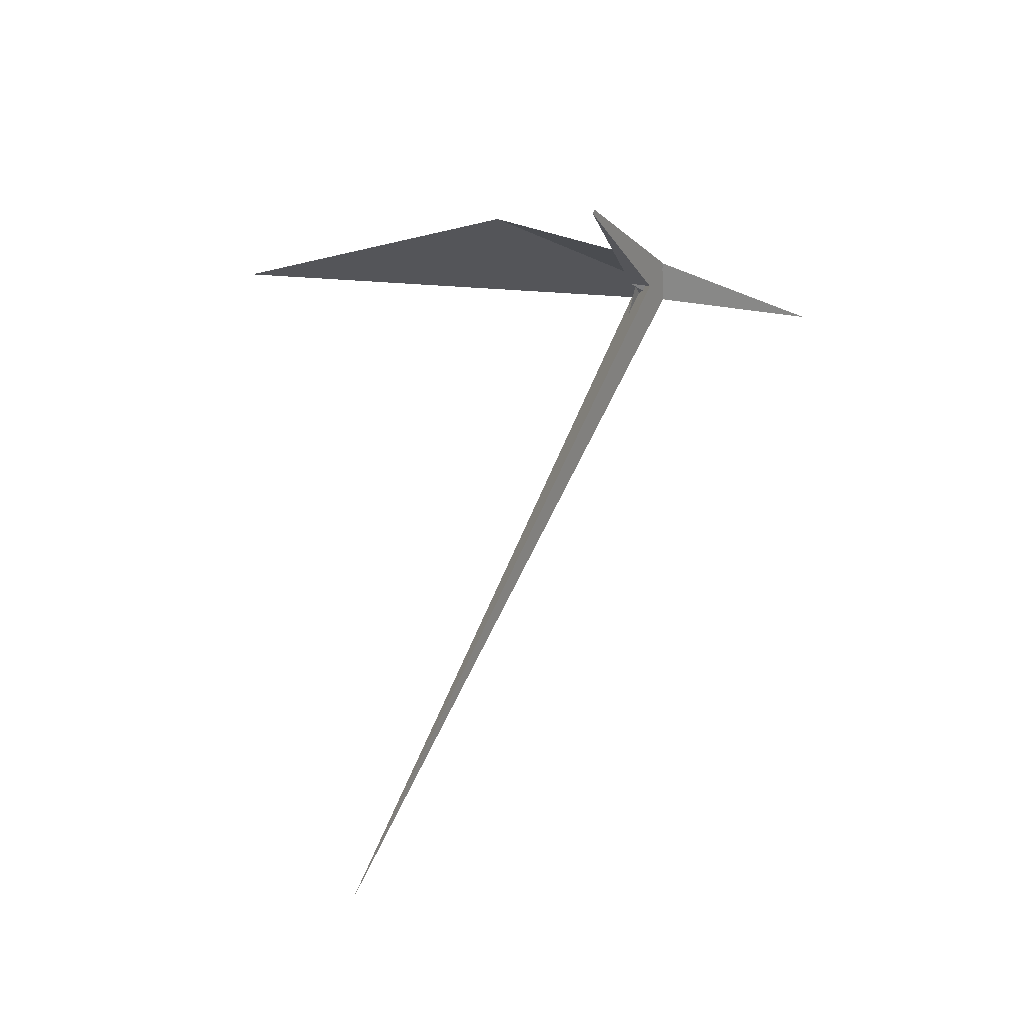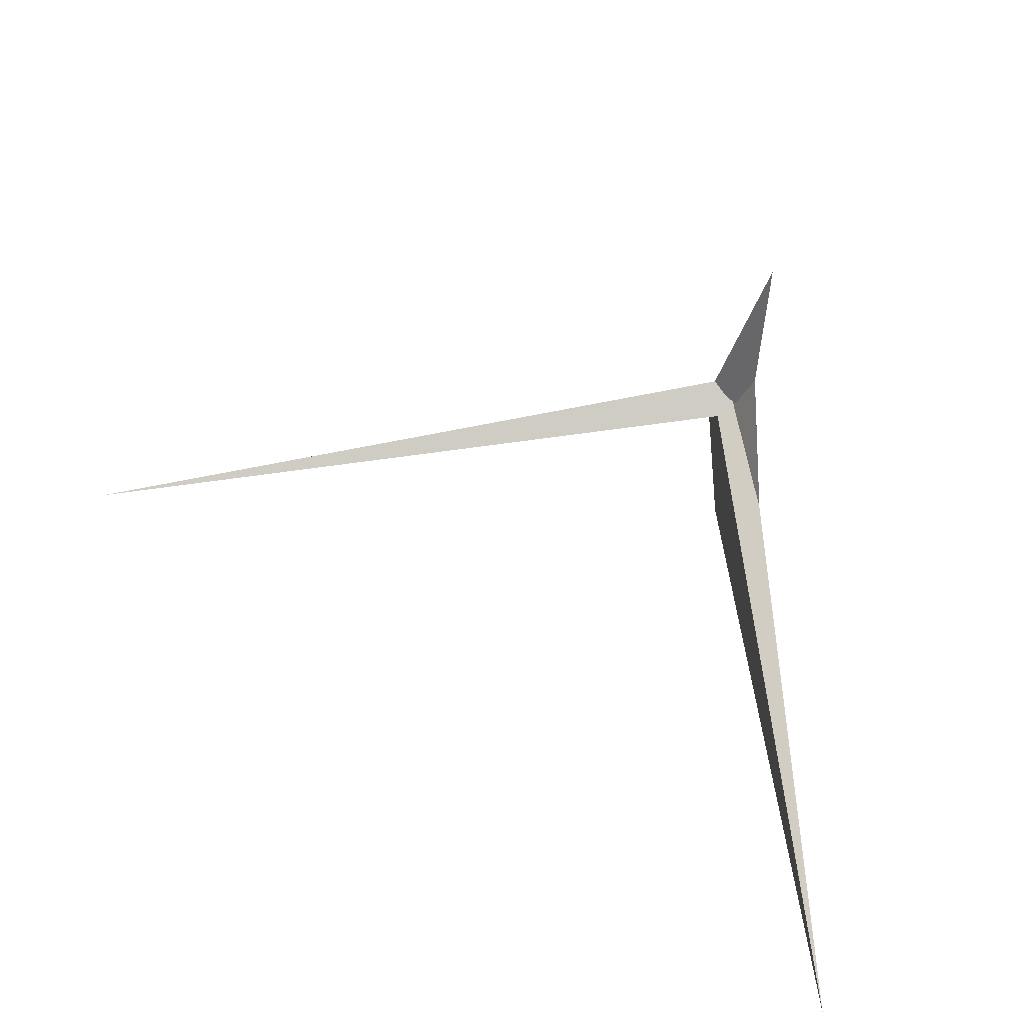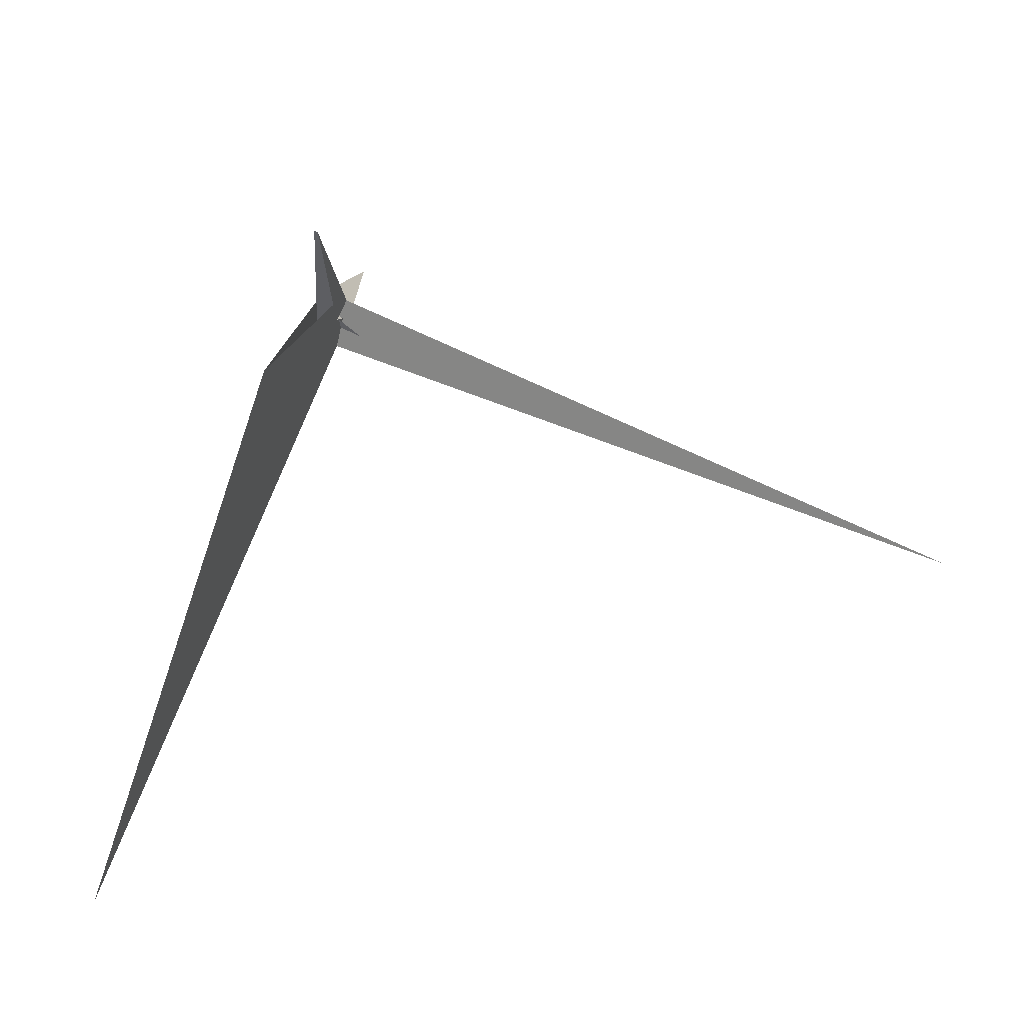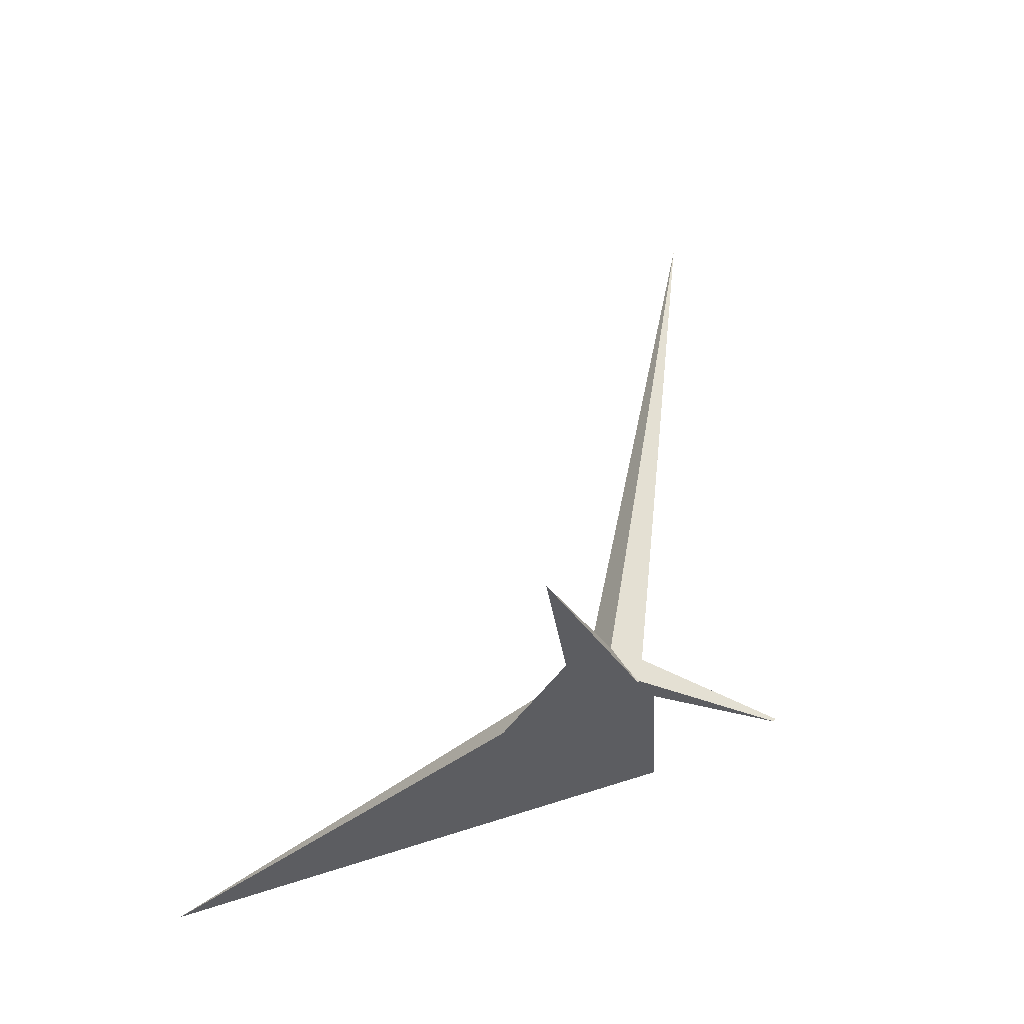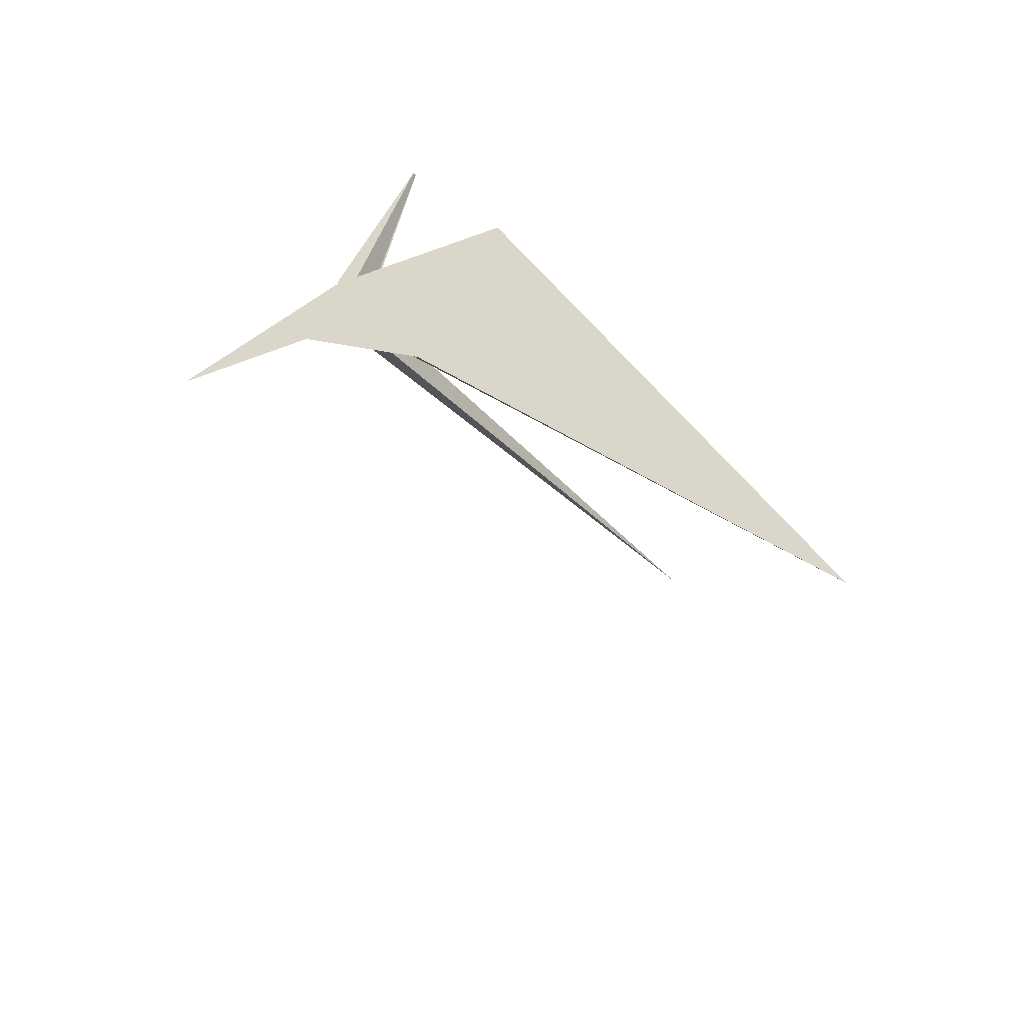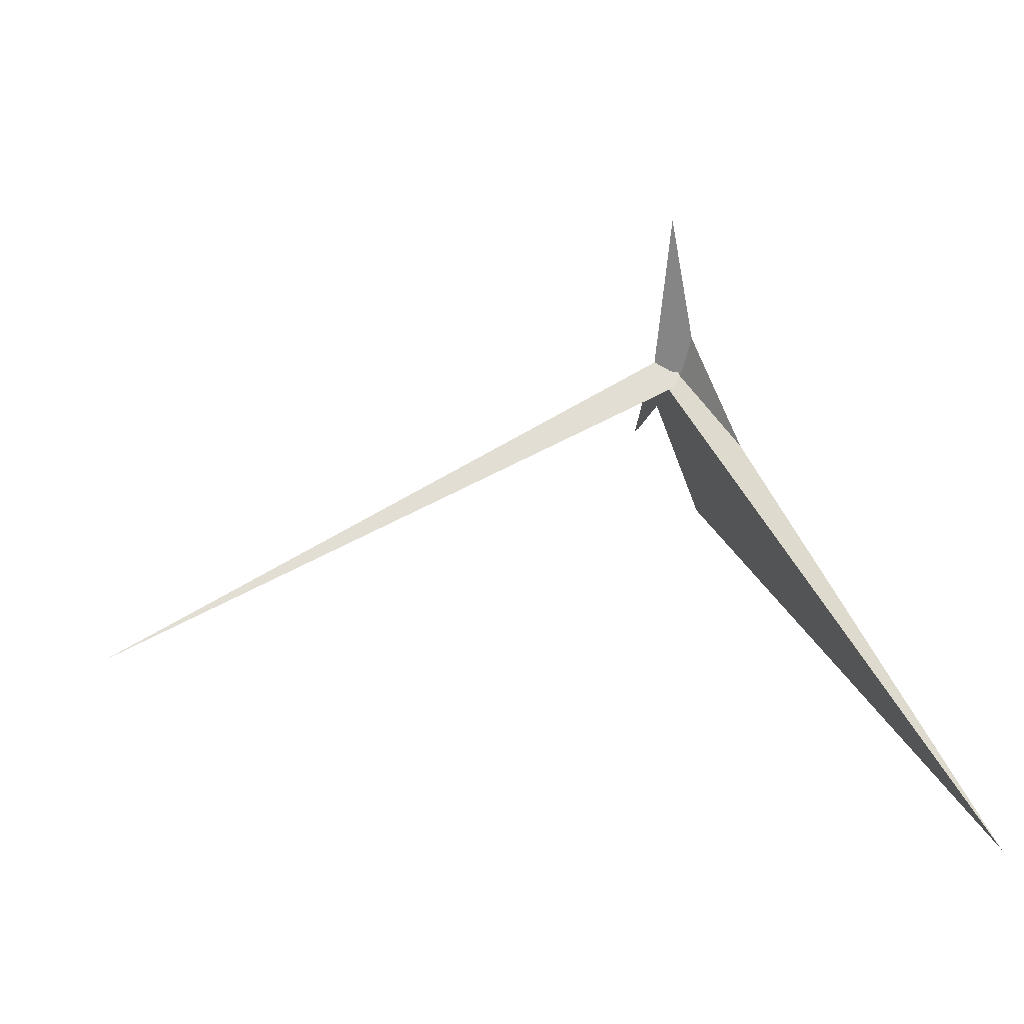
<metadata>
{"format":"obj","ext":"obj","renderer":"f3d","projection":"perspective","resolution":1024,"background":"white","views":[{"elev":70.8,"azim":88.6,"up":"+Z"},{"elev":-66.5,"azim":162.9,"up":"+Z"},{"elev":44.6,"azim":3.4,"up":"+Z"},{"elev":68.0,"azim":-79.3,"up":"+Y"},{"elev":-27.2,"azim":-84.7,"up":"+Z"},{"elev":2.6,"azim":170.6,"up":"+Y"}]}
</metadata>
<code>
v 11.03 -27.99 13.37
v 11.18 -33.32 14.76
v -7.183 -1.397 27.54
v 8.356 -14.74 12.71
v 13.62 3.643 0.9704
v -4.26 2.01 23.01
v 5.612 -27.25 19.69
v 19.24 -5.935 -3.005
v -7.089 -0.825 27.25
v 19.56 0.7283 -5.34
v 22.06 -3.659 -7.073
v 3.646 -18.59 -2.291
v -9.036 -21.86 -25.15
v 20.7 -14.34 28.48
v 10.98 1.945 7.052
v -57.08 -95.18 -99.06
v -5.548 -14.48 -20.21
v -13.34 29.04 -43.74
v -6.303 -10.68 -22.41
v 11.57 -5.039 9.587
v -6.411 -0.6112 30.38
v 660.6 -336.2 -20.6
v 11.47 -22.57 -2.989
v 9.037 -29.98 -24.14
v 54.07 -47.83 -15.72
v 9.89 -14.32 15.53
v 14.3 -22.9 -0.504
v 1.461 -77.73 172.1
v 5.455 -79.86 172
v 12.07 4.535 0.8705
v 8.023 18.39 -21.82
v 21.57 1.956 -4.143
v 0.7843 -12.35 -15.86
v 46.98 -38.41 -12.52
v -16.36 -2.82 -16.7
v 11.49 -38.79 43.89
v 53.27 -39.73 -18.53
v -233 -495.4 -453.6
v -6.359 -13.34 -19.81
v -32.7 -44.46 -43.67
v -46.33 -175.4 61.2
v 16.44 162.7 -71.08
v 23.58 -0.6062 -5.012
v 21.86 -5.418 -1.034
f 1 2 11 10 8 5 6 9 3 4 7
f 1 2 14 15 20 19 18 16 17 13 12
f 3 4 26 25 24 27 23 12 13 22 21
f 5 6 15 14 29 28 21 22 32 31 30
f 1 7 36 29 28 35 37 34 33 23 12
f 5 8 33 34 25 24 38 16 17 39 30
f 3 9 42 18 16 38 41 40 35 28 21
f 4 7 36 41 40 39 30 31 19 20 26
f 10 11 43 37 35 40 39 17 13 22 32
f 8 10 32 31 19 18 42 44 27 23 33
f 2 11 43 44 27 24 38 41 36 29 14
f 6 9 42 44 43 37 34 25 26 20 15

</code>
